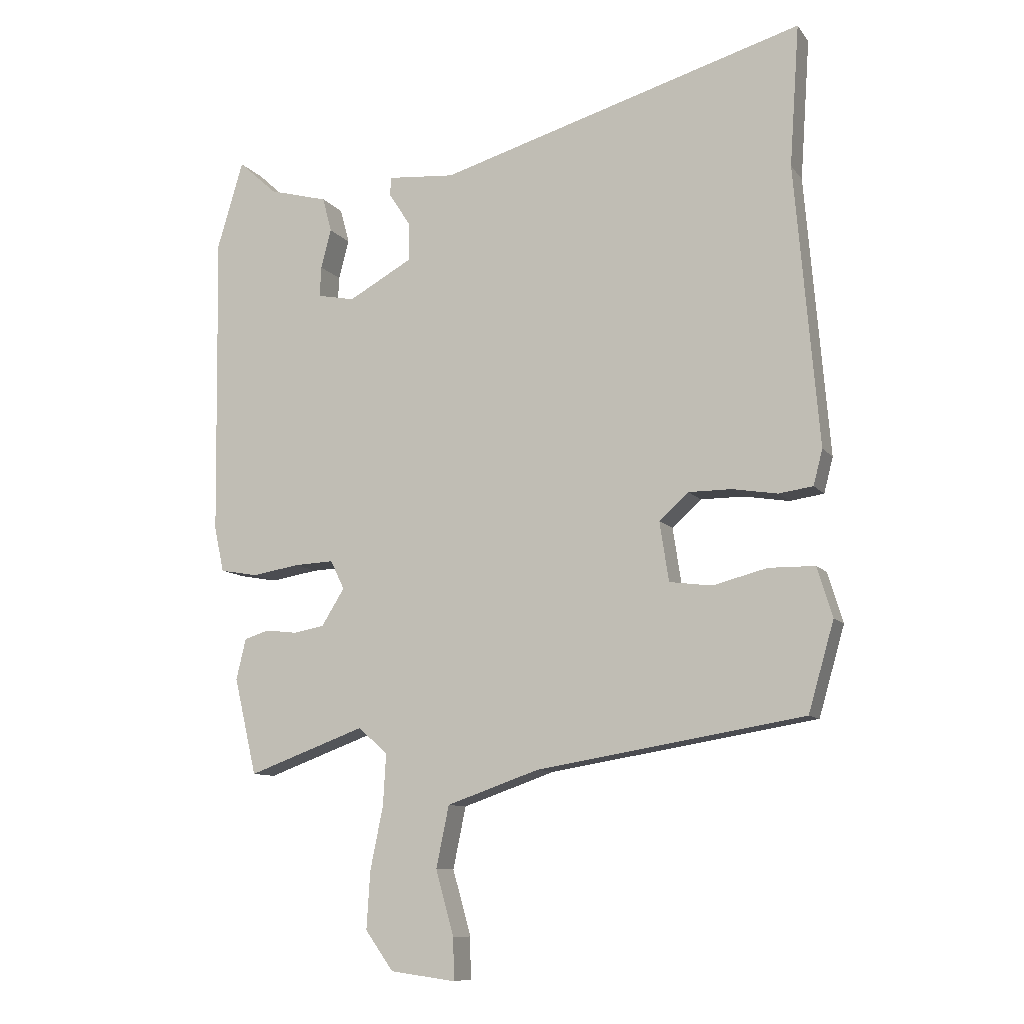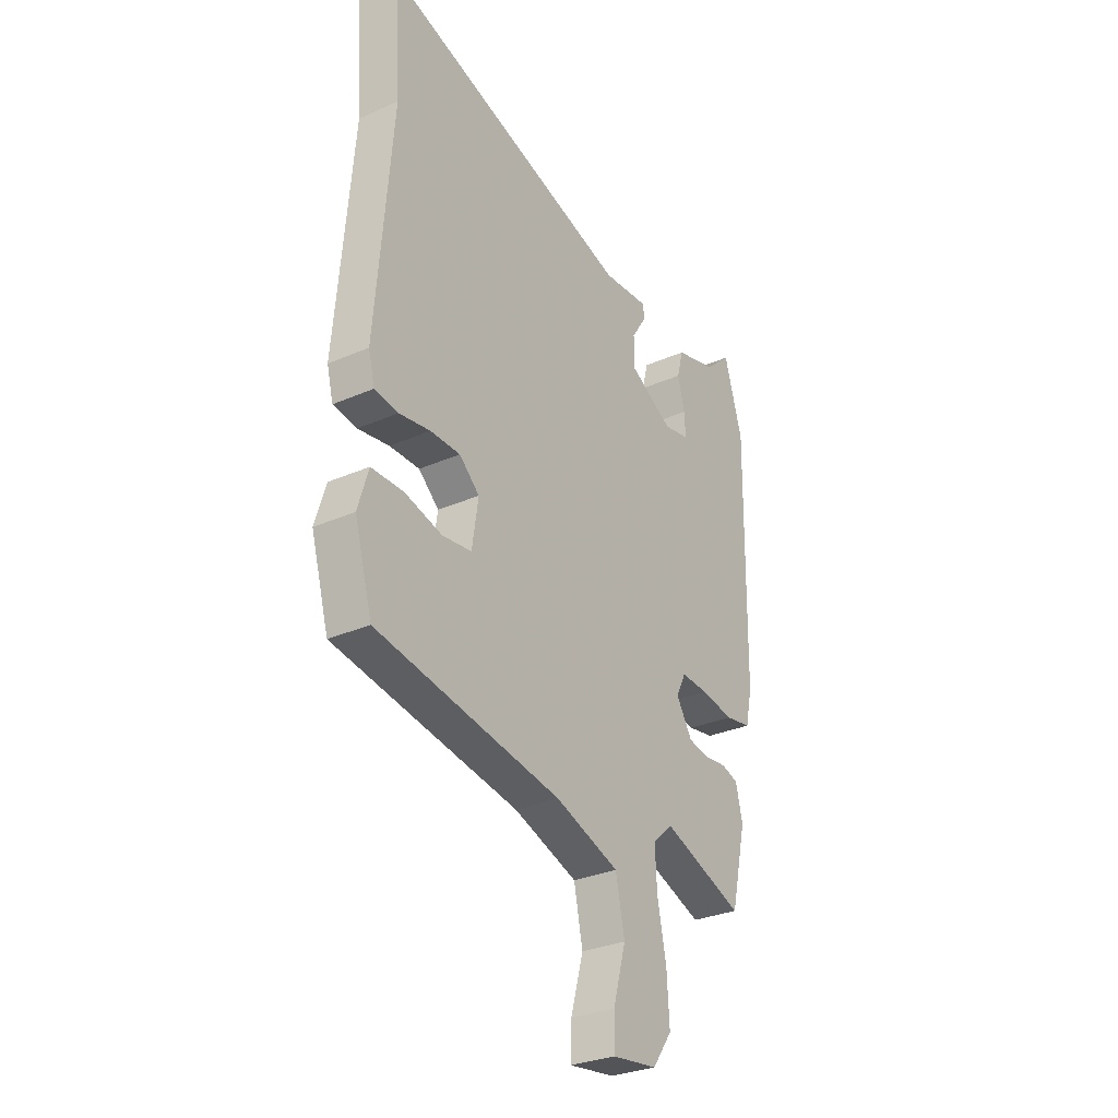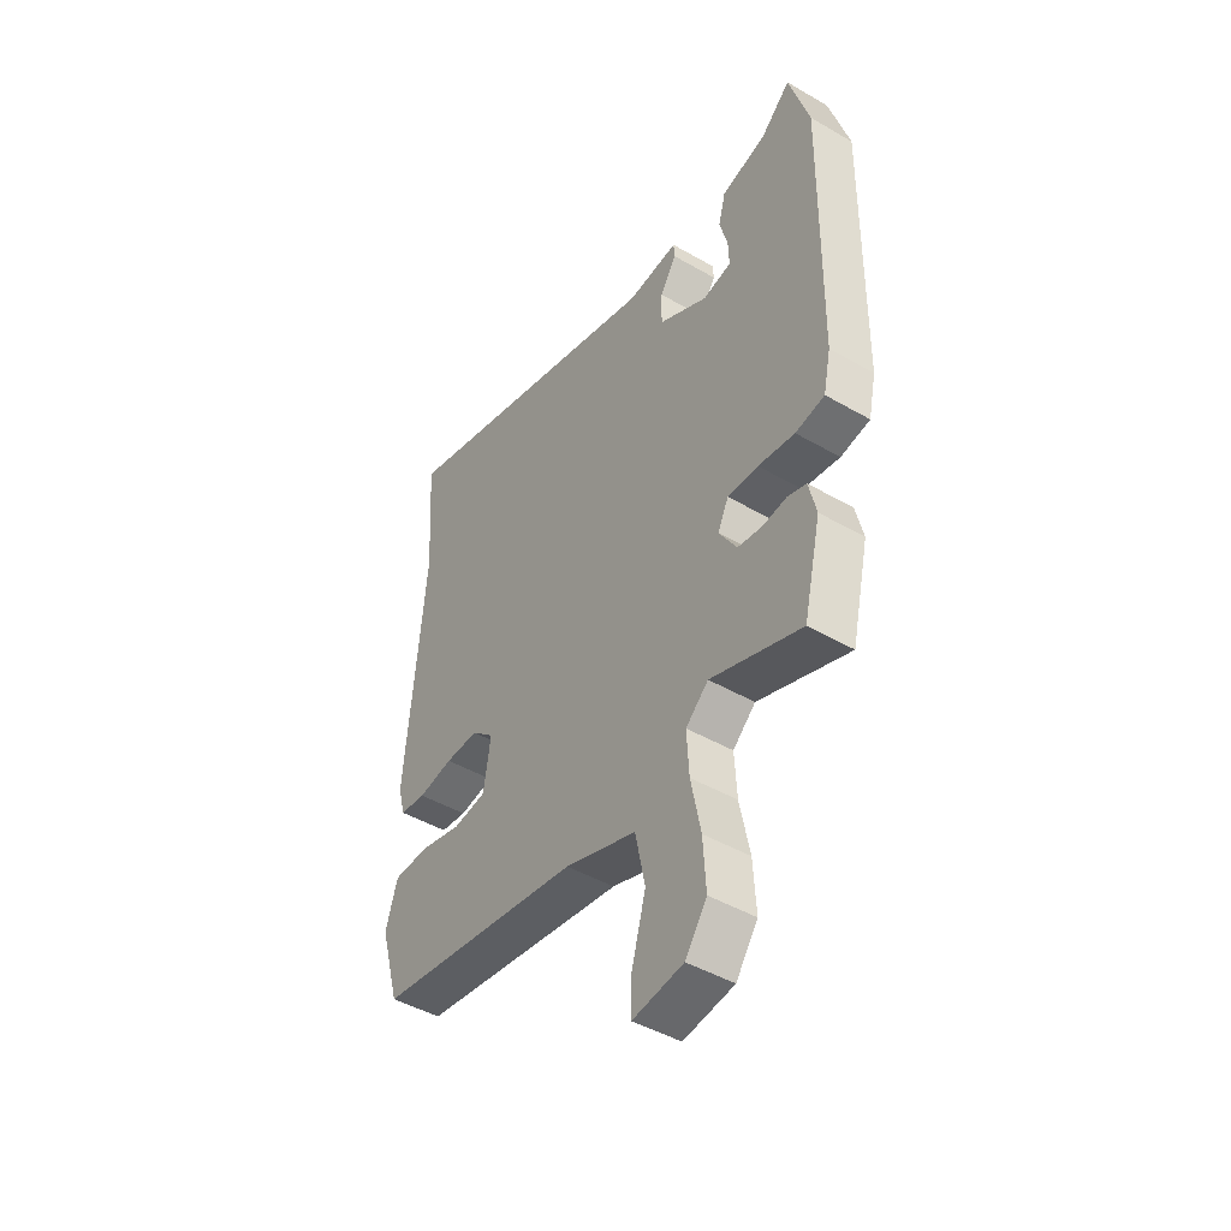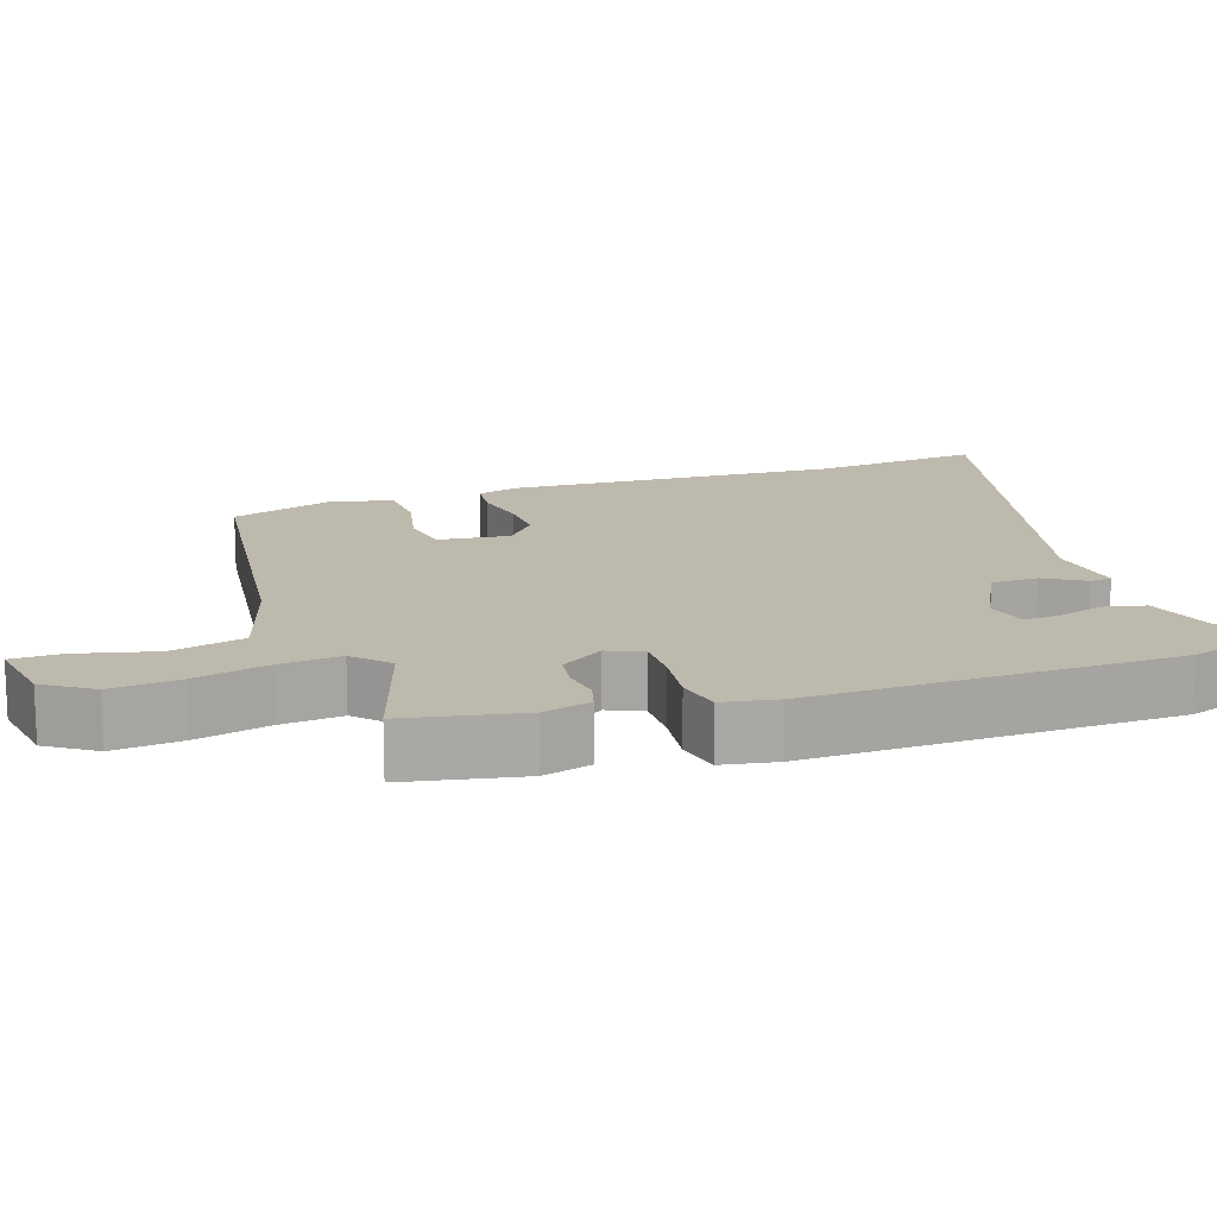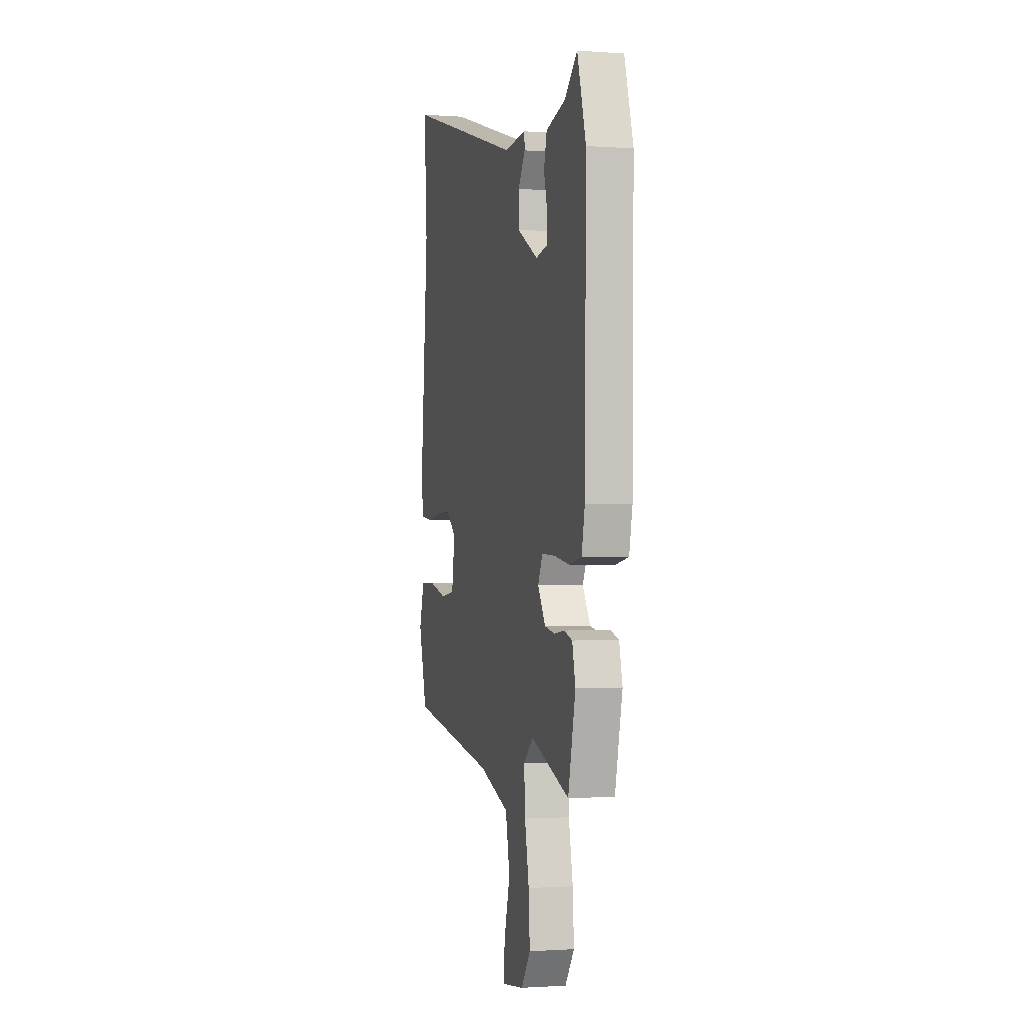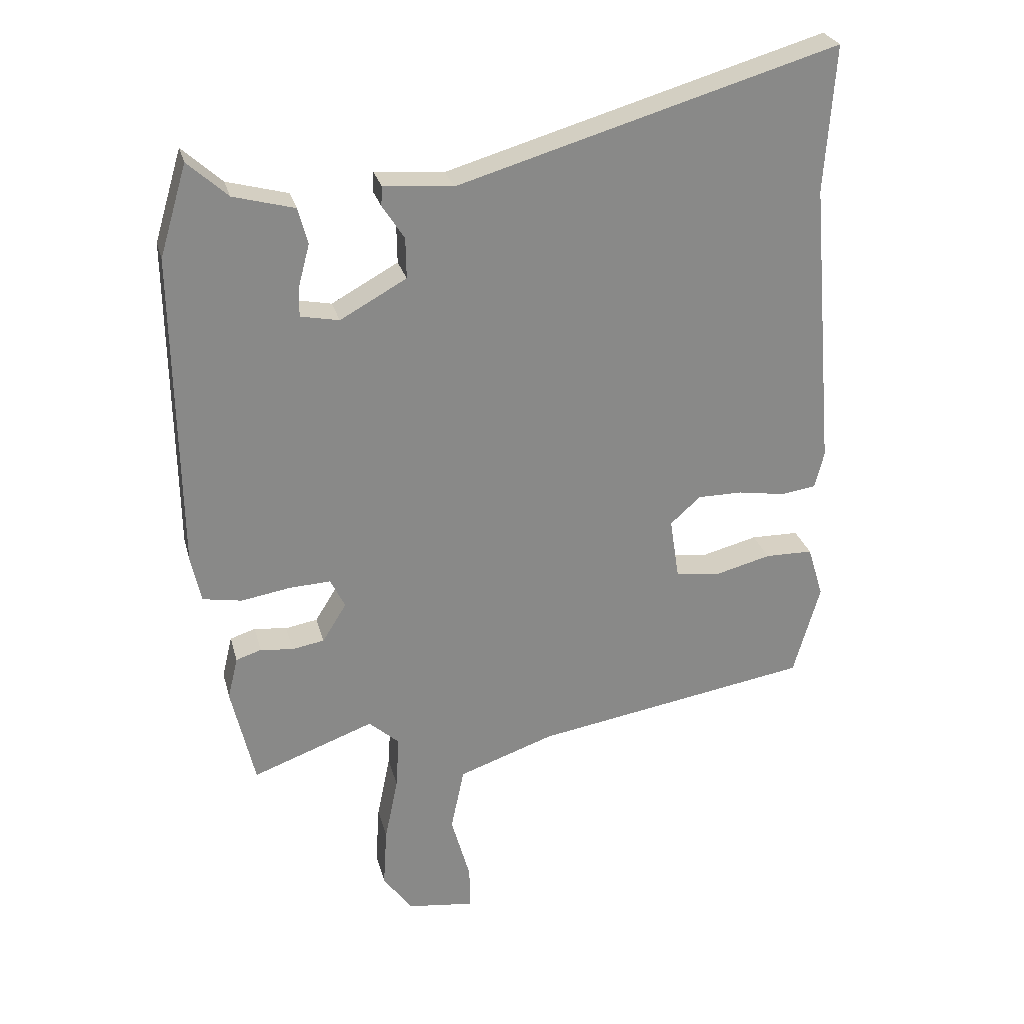
<metadata>
{"format":"obj","ext":"obj","renderer":"f3d","projection":"perspective","resolution":1024,"background":"white","views":[{"elev":-9.8,"azim":21.4,"up":"+Z"},{"elev":-30.1,"azim":122.7,"up":"+Z"},{"elev":-45.8,"azim":-123.6,"up":"+Z"},{"elev":15.2,"azim":-110.7,"up":"+Y"},{"elev":-1.3,"azim":-104.8,"up":"+Z"},{"elev":27.1,"azim":-14.0,"up":"+Z"}]}
</metadata>
<code>
v 0.51 0.07 0.644
v 0.494 0.07 0.412
v 0.533 0.07 -0.047
v 0.518 0.07 -0.105
v 0.462 0.07 -0.113
v 0.388 0.07 -0.101
v 0.317 0.07 -0.101
v 0.269 0.07 -0.144
v 0.284 0.07 -0.242
v 0.354 0.07 -0.251
v 0.443 0.07 -0.228
v 0.519 0.07 -0.229
v 0.544 0.07 -0.311
v 0.502 0.07 -0.457
v 0.063 0.07 -0.53
v -0.089 0.07 -0.583
v -0.11 0.07 -0.684
v -0.08 0.07 -0.791
v -0.079 0.07 -0.859
v -0.186 0.07 -0.845
v -0.232 0.07 -0.781
v -0.226 0.07 -0.686
v -0.205 0.07 -0.583
v -0.2 0.07 -0.499
v -0.248 0.07 -0.456
v -0.441 0.07 -0.527
v -0.478 0.07 -0.368
v -0.462 0.07 -0.301
v -0.422 0.07 -0.288
v -0.37 0.07 -0.294
v -0.319 0.07 -0.285
v -0.281 0.07 -0.224
v -0.304 0.07 -0.177
v -0.369 0.07 -0.18
v -0.447 0.07 -0.193
v -0.509 0.07 -0.182
v -0.525 0.07 -0.108
v -0.532 0.07 0.393
v -0.489 0.07 0.537
v -0.426 0.07 0.48
v -0.329 0.07 0.454
v -0.314 0.07 0.397
v -0.331 0.07 0.333
v -0.333 0.07 0.283
v -0.272 0.07 0.271
v -0.167 0.07 0.329
v -0.168 0.07 0.393
v -0.203 0.07 0.447
v -0.201 0.07 0.477
v -0.091 0.07 0.468
v 0.51 0 0.644
v 0.494 0 0.412
v 0.533 0 -0.047
v 0.518 0 -0.105
v 0.462 0 -0.113
v 0.388 0 -0.101
v 0.317 0 -0.101
v 0.269 0 -0.144
v 0.284 0 -0.242
v 0.354 0 -0.251
v 0.443 0 -0.228
v 0.519 0 -0.229
v 0.544 0 -0.311
v 0.502 0 -0.457
v 0.063 0 -0.53
v -0.089 0 -0.583
v -0.11 0 -0.684
v -0.08 0 -0.791
v -0.079 0 -0.859
v -0.186 0 -0.845
v -0.232 0 -0.781
v -0.226 0 -0.686
v -0.205 0 -0.583
v -0.2 0 -0.499
v -0.248 0 -0.456
v -0.441 0 -0.527
v -0.478 0 -0.368
v -0.462 0 -0.301
v -0.422 0 -0.288
v -0.37 0 -0.294
v -0.319 0 -0.285
v -0.281 0 -0.224
v -0.304 0 -0.177
v -0.369 0 -0.18
v -0.447 0 -0.193
v -0.509 0 -0.182
v -0.525 0 -0.108
v -0.532 0 0.393
v -0.489 0 0.537
v -0.426 0 0.48
v -0.329 0 0.454
v -0.314 0 0.397
v -0.331 0 0.333
v -0.333 0 0.283
v -0.272 0 0.271
v -0.167 0 0.329
v -0.168 0 0.393
v -0.203 0 0.447
v -0.201 0 0.477
v -0.091 0 0.468
f 47 48 49 50
f 50 1 2
f 47 50 2
f 46 47 2
f 4 5 6
f 3 4 6
f 2 3 6
f 46 2 6
f 45 46 6
f 44 45 6 7
f 40 41 42 43
f 40 43 44
f 39 40 44
f 38 39 44
f 37 38 44
f 36 37 44
f 35 36 44
f 34 35 44
f 44 7 8
f 34 44 8
f 33 34 8
f 28 29 30
f 27 28 30
f 26 27 30
f 25 26 30
f 24 25 30 31
f 21 22 23
f 20 21 23
f 19 20 23
f 18 19 23
f 17 18 23
f 16 17 23 24
f 24 31 32
f 16 24 32
f 15 16 32
f 13 14 15
f 12 13 15
f 11 12 15
f 10 11 15
f 33 8 9
f 32 33 9
f 15 32 9
f 9 10 15
f 100 99 98 97
f 52 51 100
f 52 100 97
f 52 97 96
f 56 55 54
f 56 54 53
f 56 53 52
f 56 52 96
f 56 96 95
f 57 56 95 94
f 93 92 91 90
f 94 93 90
f 94 90 89
f 94 89 88
f 94 88 87
f 94 87 86
f 94 86 85
f 94 85 84
f 58 57 94
f 58 94 84
f 58 84 83
f 80 79 78
f 80 78 77
f 80 77 76
f 80 76 75
f 81 80 75 74
f 73 72 71
f 73 71 70
f 73 70 69
f 73 69 68
f 73 68 67
f 74 73 67 66
f 82 81 74
f 82 74 66
f 82 66 65
f 65 64 63
f 65 63 62
f 65 62 61
f 65 61 60
f 59 58 83
f 59 83 82
f 59 82 65
f 65 60 59
f 1 51 52 2
f 2 52 53 3
f 3 53 54 4
f 4 54 55 5
f 5 55 56 6
f 6 56 57 7
f 7 57 58 8
f 8 58 59 9
f 9 59 60 10
f 10 60 61 11
f 11 61 62 12
f 12 62 63 13
f 13 63 64 14
f 14 64 65 15
f 15 65 66 16
f 16 66 67 17
f 17 67 68 18
f 18 68 69 19
f 19 69 70 20
f 20 70 71 21
f 21 71 72 22
f 22 72 73 23
f 23 73 74 24
f 24 74 75 25
f 25 75 76 26
f 26 76 77 27
f 27 77 78 28
f 28 78 79 29
f 29 79 80 30
f 30 80 81 31
f 31 81 82 32
f 32 82 83 33
f 33 83 84 34
f 34 84 85 35
f 35 85 86 36
f 36 86 87 37
f 37 87 88 38
f 38 88 89 39
f 39 89 90 40
f 40 90 91 41
f 41 91 92 42
f 42 92 93 43
f 43 93 94 44
f 44 94 95 45
f 45 95 96 46
f 46 96 97 47
f 47 97 98 48
f 48 98 99 49
f 49 99 100 50
f 50 100 51 1

</code>
